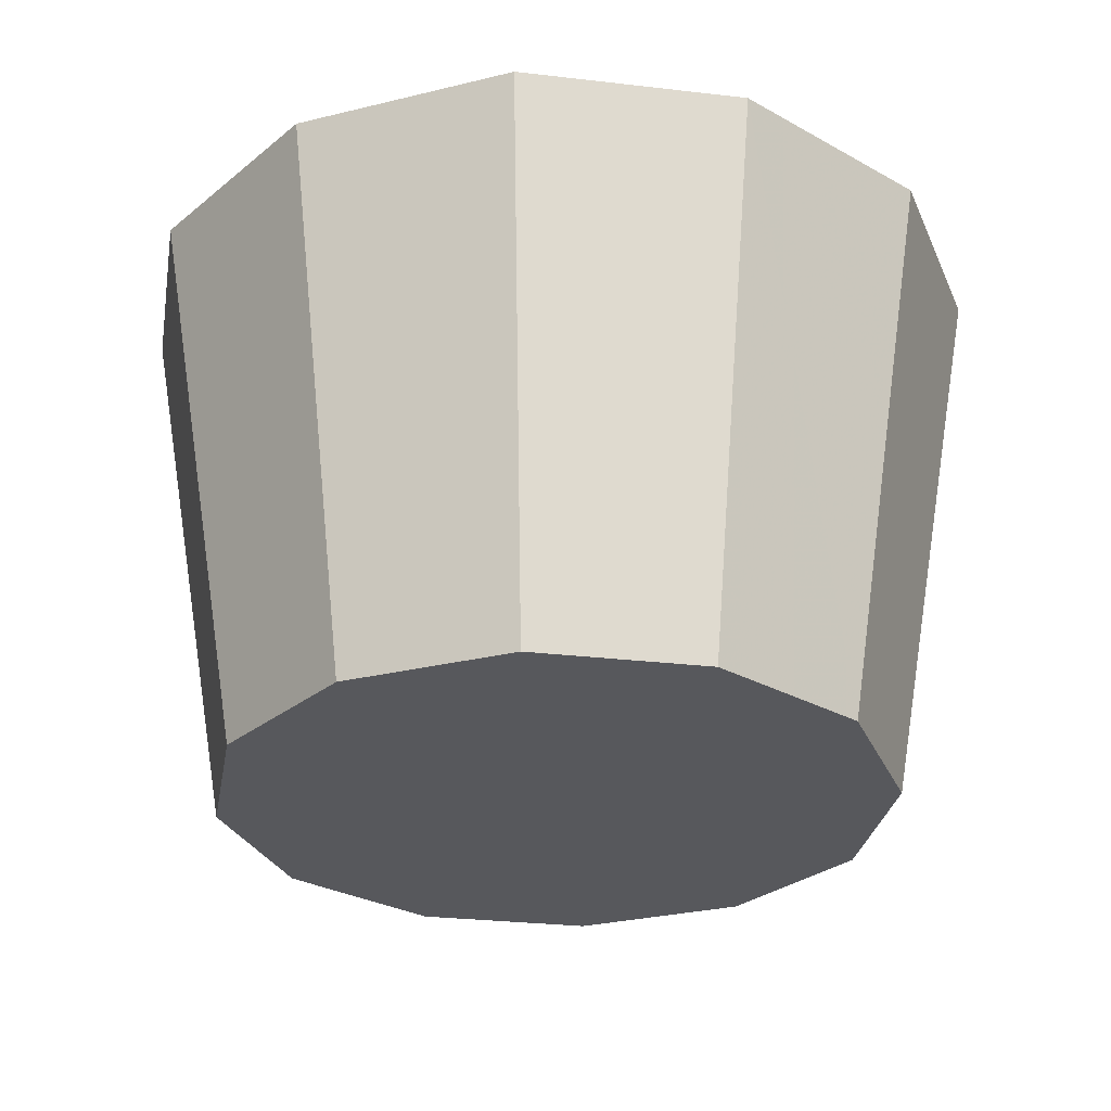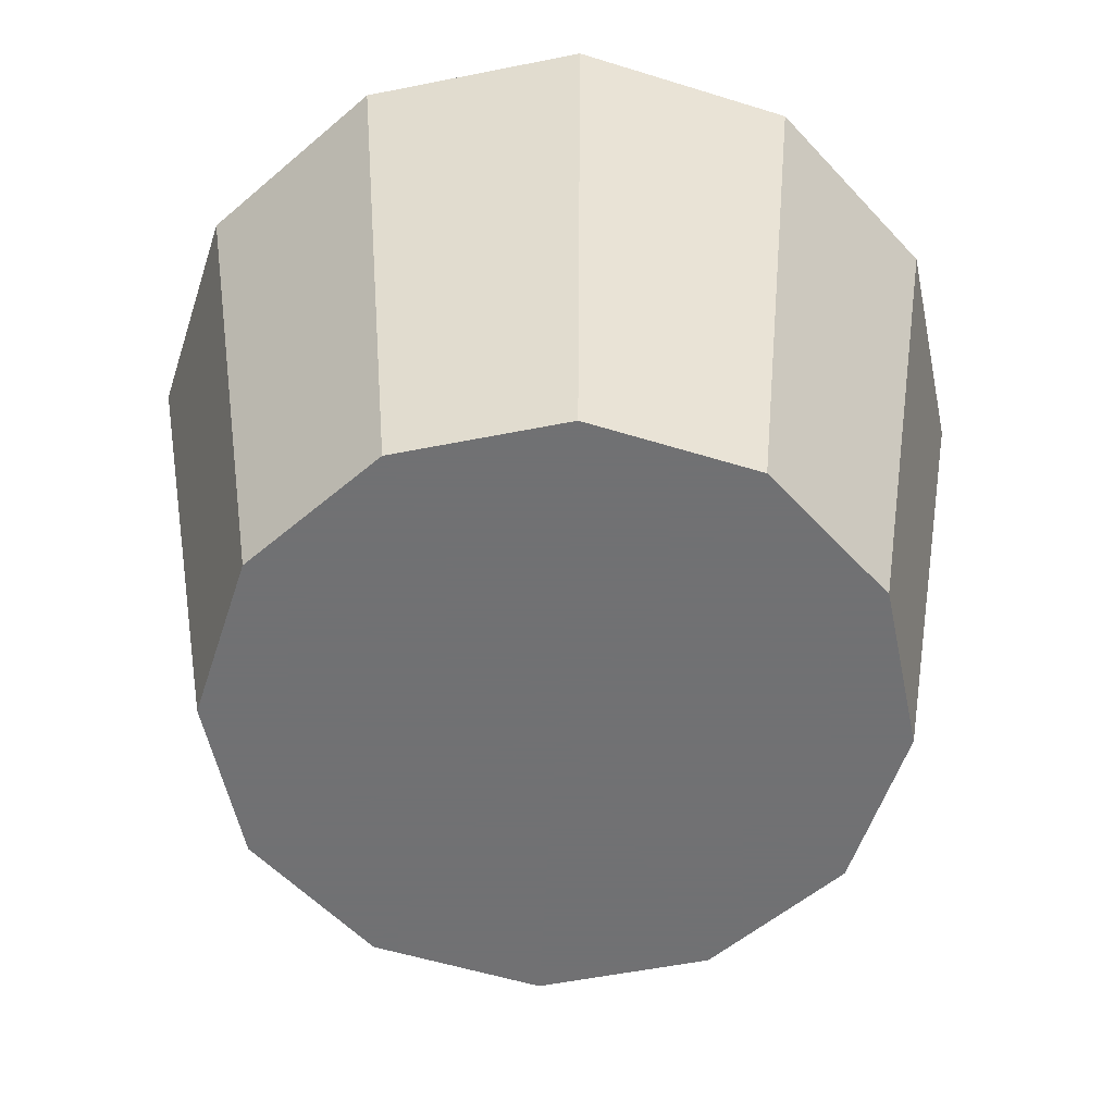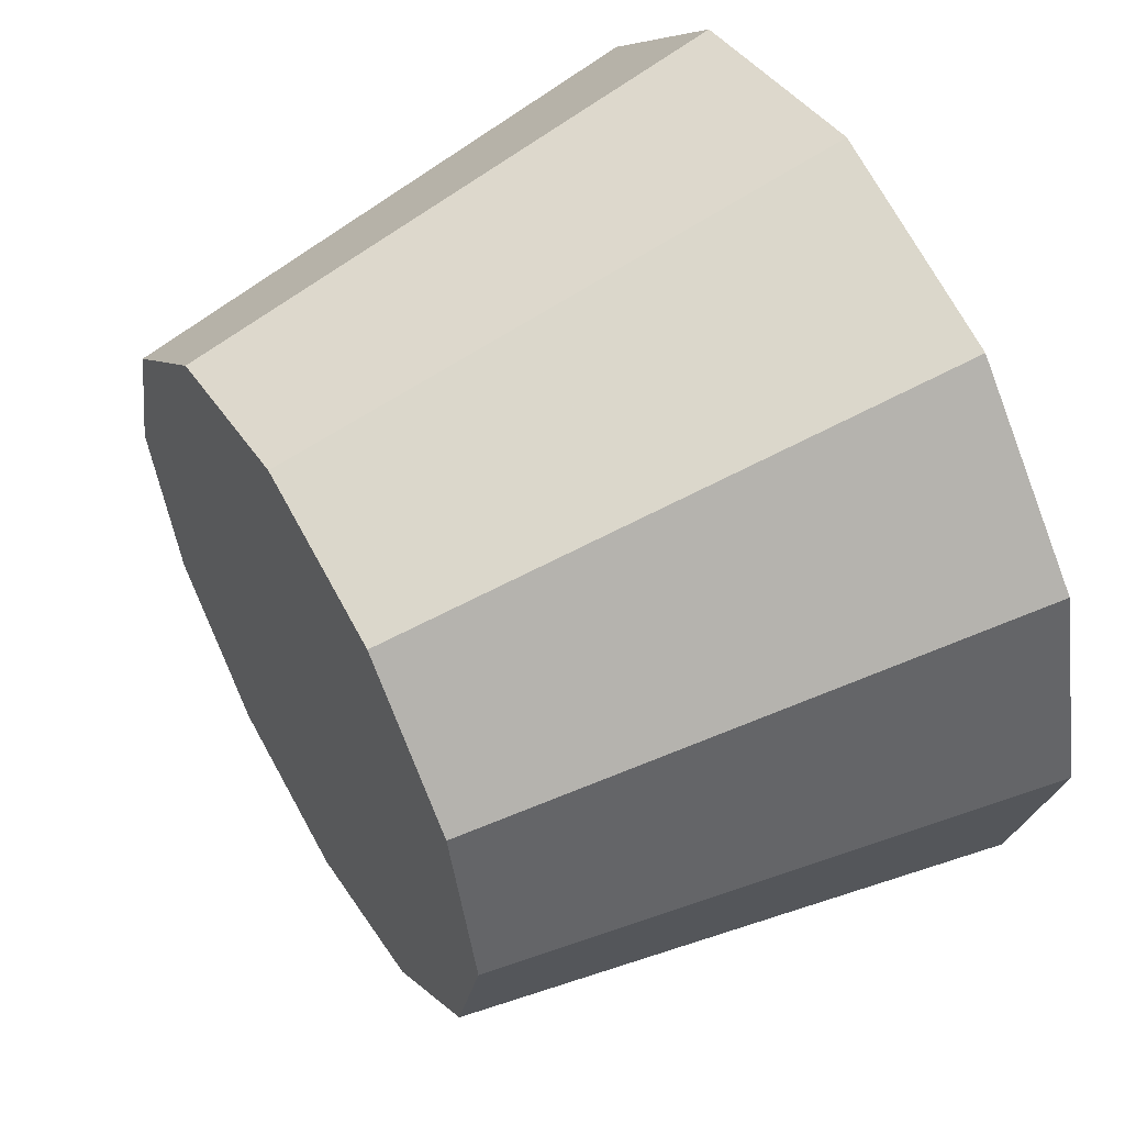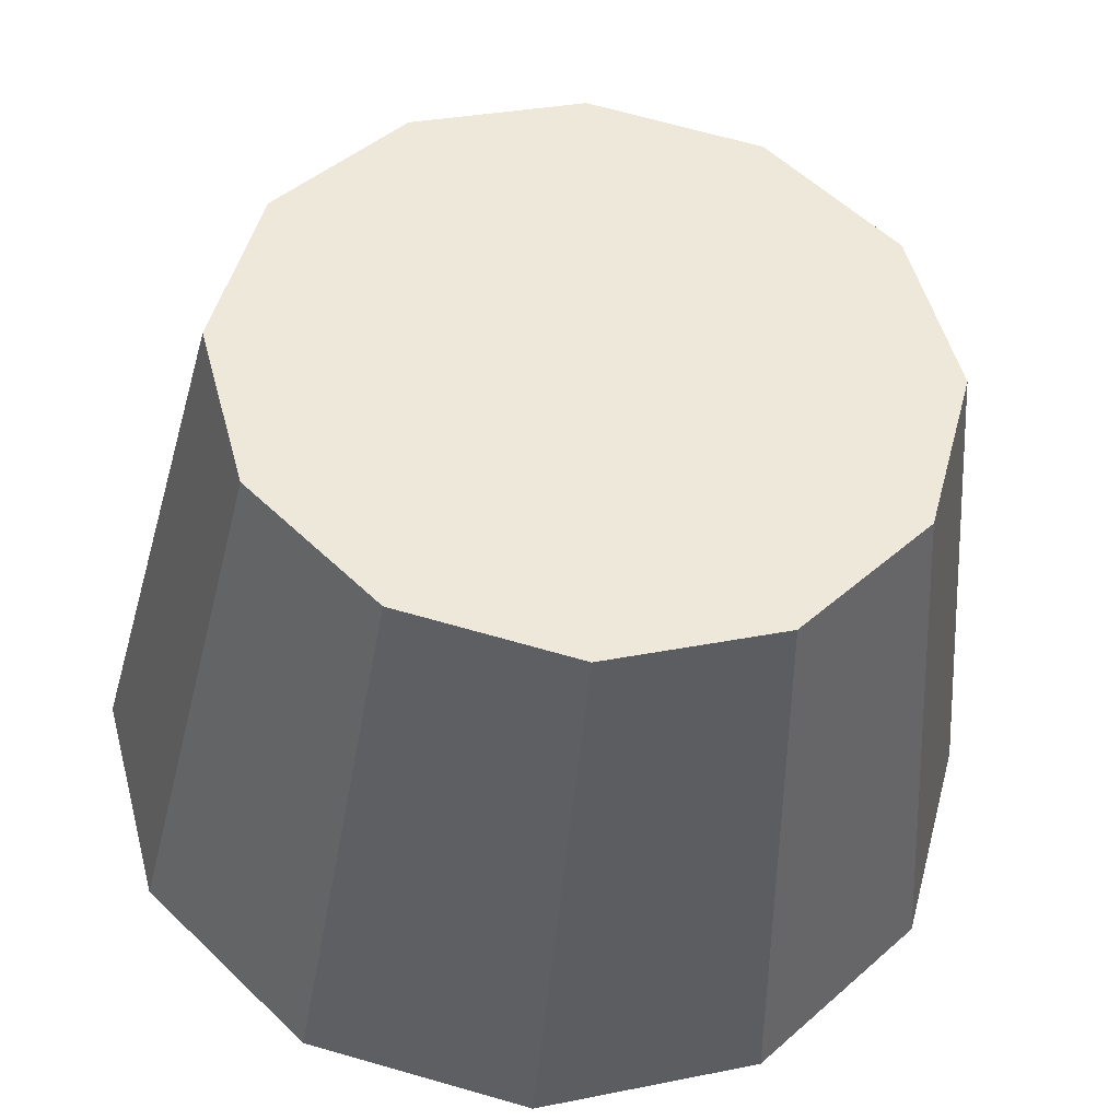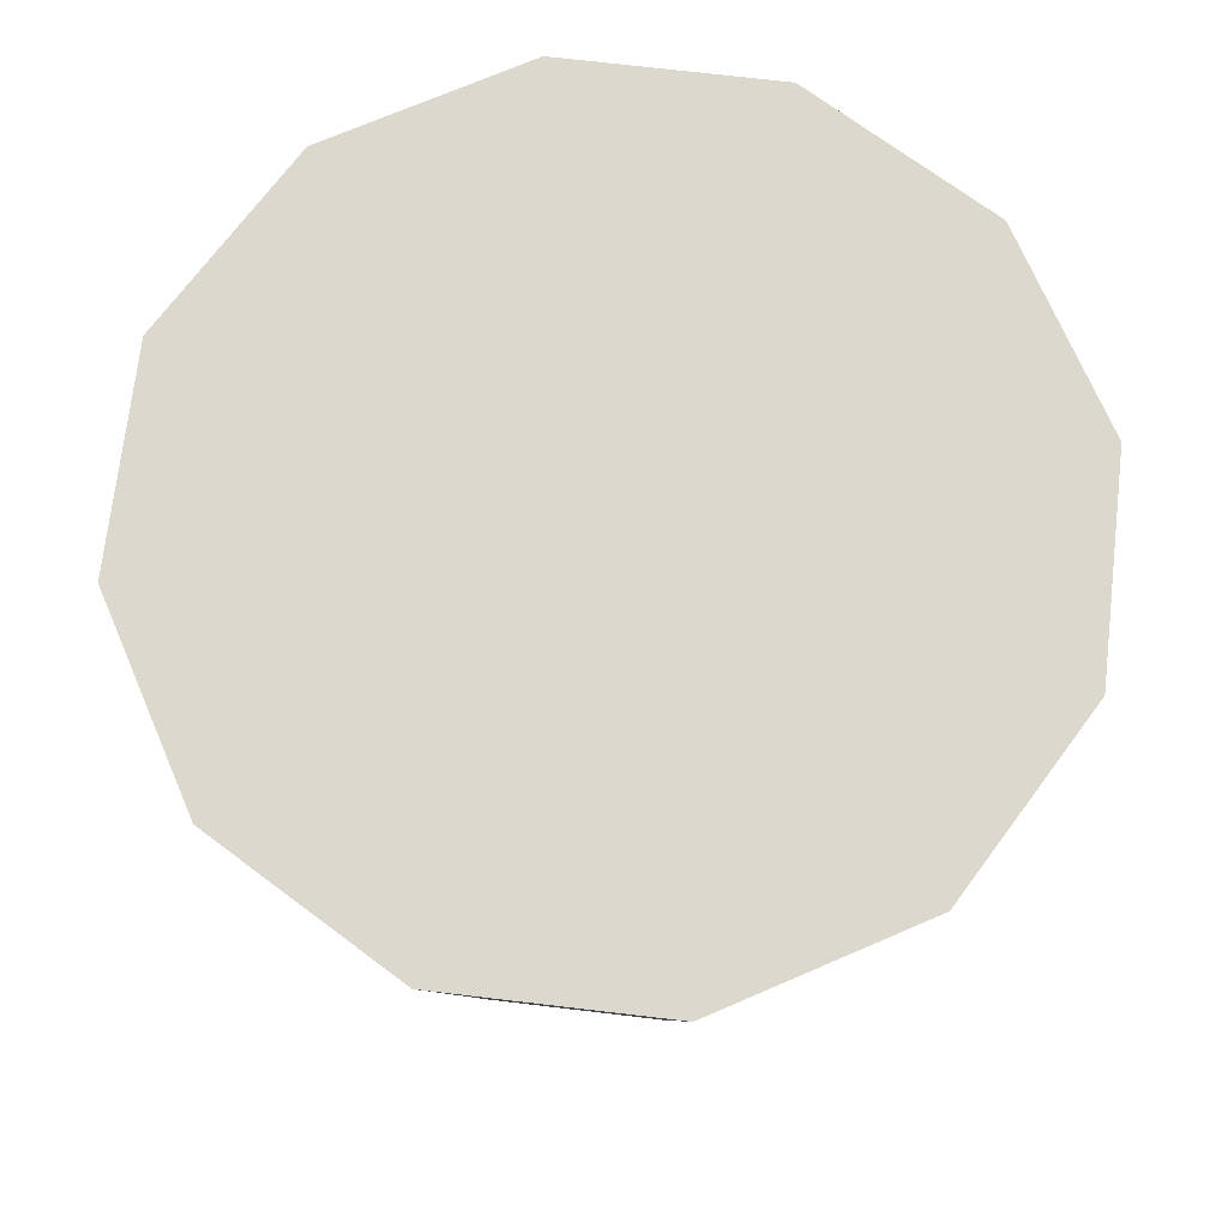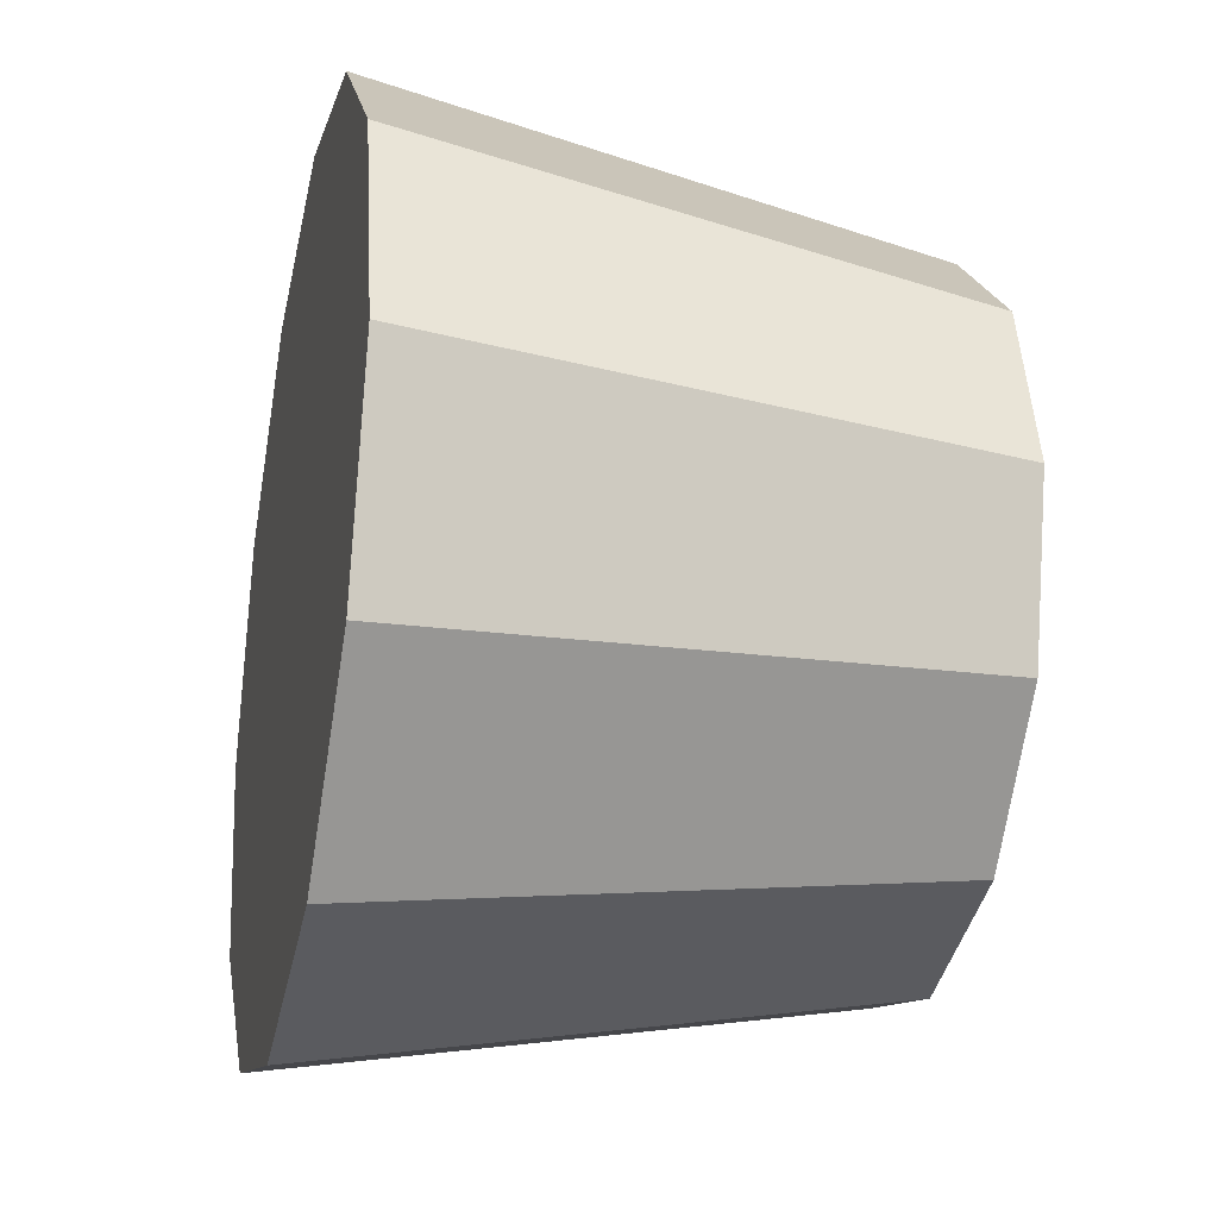
<metadata>
{"format":"obj","ext":"obj","renderer":"f3d","projection":"perspective","resolution":1024,"background":"white","views":[{"elev":-28.8,"azim":-114.9,"up":"+Y"},{"elev":-55.3,"azim":26.9,"up":"+Y"},{"elev":55.5,"azim":59.9,"up":"+Z"},{"elev":-39.7,"azim":-5.2,"up":"+Z"},{"elev":72.1,"azim":111.7,"up":"+Y"},{"elev":-25.9,"azim":-102.9,"up":"+Z"}]}
</metadata>
<code>
g icon_bottle__cork_3
v 0.06953 -0.1152 -0.1204
v 0.1551 0.1152 -0.08955
v 0.08955 0.1152 -0.1551
v 0.1204 -0.1152 -0.06953
v 0.1791 0.1152 1.336e-17
v 0.1391 -0.1152 1.536e-17
v 0.1551 0.1152 0.08955
v 0.1204 -0.1152 0.06953
v 0.08955 0.1152 0.1551
v 0.06953 -0.1152 0.1204
v -3.579e-16 0.1152 0.1791
v -3.624e-16 -0.1152 0.1391
v -0.08955 0.1152 0.1551
v -0.06953 -0.1152 0.1204
v -0.1551 0.1152 0.08955
v -0.1204 -0.1152 0.06953
v -0.1791 0.1152 9.263e-18
v -0.1391 -0.1152 1.217e-17
v -0.1551 0.1152 -0.08955
v -0.1204 -0.1152 -0.06953
v -0.08955 0.1152 -0.1551
v -0.06953 -0.1152 -0.1204
v -3.758e-16 0.1152 -0.1791
v -3.762e-16 -0.1152 -0.1391
v 0.08955 0.1152 -0.1551
v 0.06953 -0.1152 -0.1204
v 0.06953 -0.1152 0.1204
v -3.778e-16 -0.1152 2.228e-17
v -3.624e-16 -0.1152 0.1391
v 0.1204 -0.1152 0.06953
v -0.06953 -0.1152 0.1204
v 0.1391 -0.1152 1.536e-17
v -0.1204 -0.1152 0.06953
v 0.1204 -0.1152 -0.06953
v -0.1391 -0.1152 1.217e-17
v 0.06953 -0.1152 -0.1204
v -0.1204 -0.1152 -0.06953
v -3.762e-16 -0.1152 -0.1391
v -0.06953 -0.1152 -0.1204
v 0.08955 0.1152 0.1551
v -3.579e-16 0.1152 0.1791
v -3.778e-16 0.1152 2.228e-17
v 0.1551 0.1152 0.08955
v -0.08955 0.1152 0.1551
v 0.1791 0.1152 1.336e-17
v -0.1551 0.1152 0.08955
v 0.1551 0.1152 -0.08955
v -0.1791 0.1152 9.263e-18
v 0.08955 0.1152 -0.1551
v -0.1551 0.1152 -0.08955
v -3.758e-16 0.1152 -0.1791
v -0.08955 0.1152 -0.1551
g icon_bottle__cork_3_0
f 3 2 1
f 2 4 1
f 2 5 4
f 5 6 4
f 5 7 6
f 7 8 6
f 7 9 8
f 9 10 8
f 9 11 10
f 11 12 10
f 11 13 12
f 13 14 12
f 13 15 14
f 15 16 14
f 15 17 16
f 17 18 16
f 17 19 18
f 19 20 18
f 19 21 20
f 21 22 20
f 21 23 22
f 23 24 22
f 23 25 24
f 25 26 24
f 29 28 27
f 27 28 30
f 31 28 29
f 30 28 32
f 33 28 31
f 32 28 34
f 35 28 33
f 34 28 36
f 37 28 35
f 36 28 38
f 39 28 37
f 38 28 39
f 42 41 40
f 42 40 43
f 42 44 41
f 42 43 45
f 42 46 44
f 42 45 47
f 42 48 46
f 42 47 49
f 42 50 48
f 42 49 51
f 42 52 50
f 42 51 52

</code>
